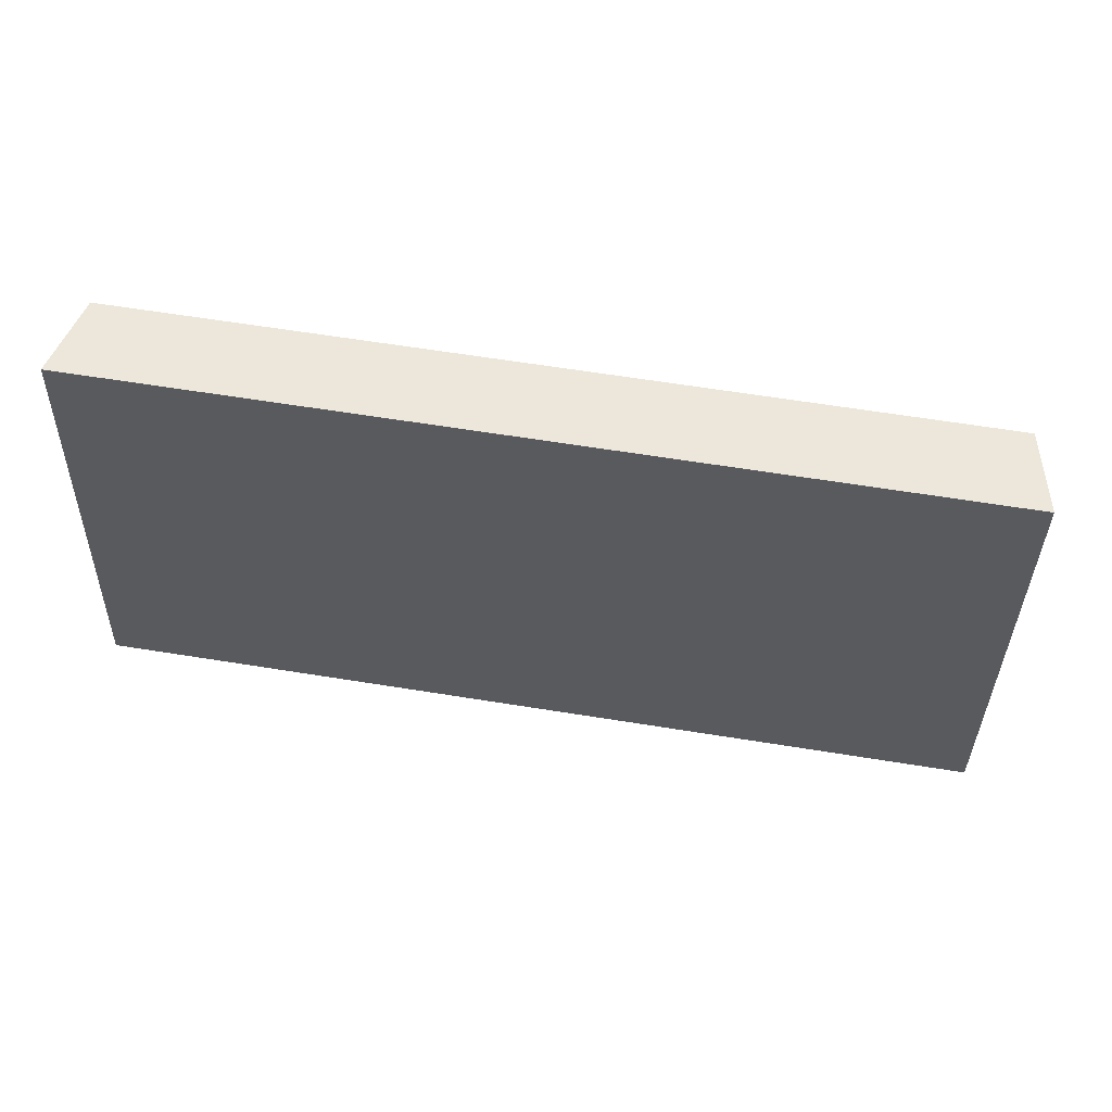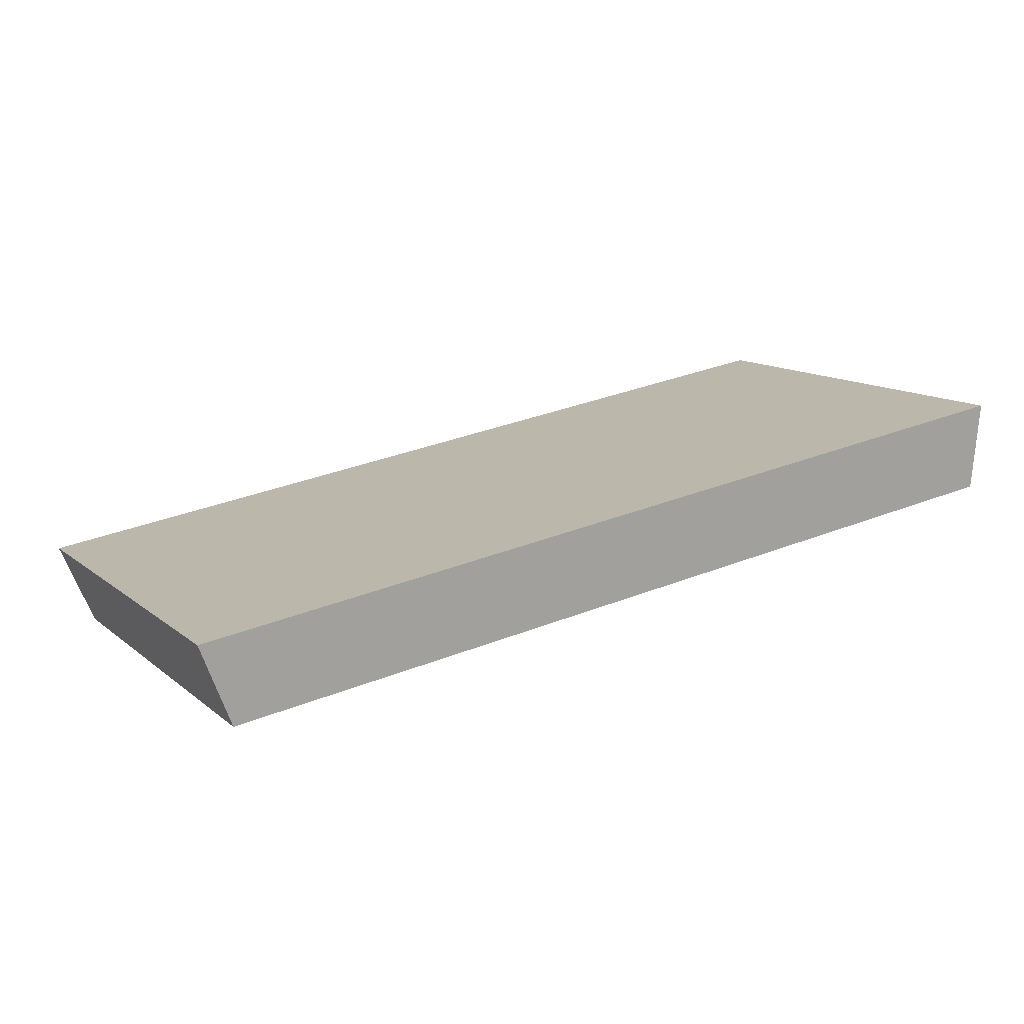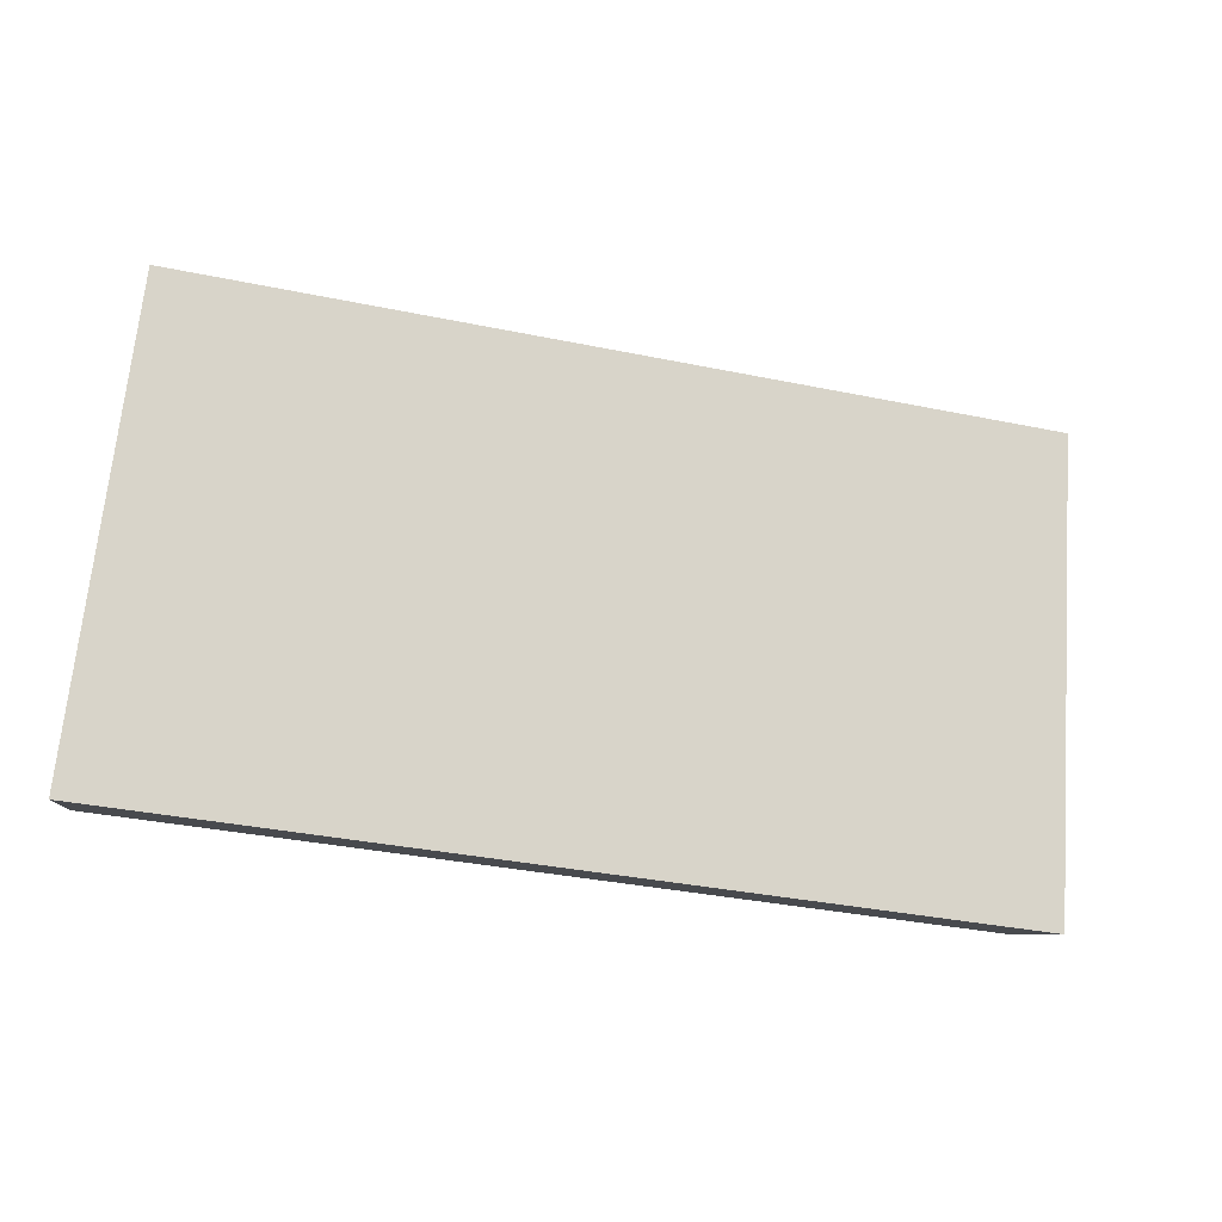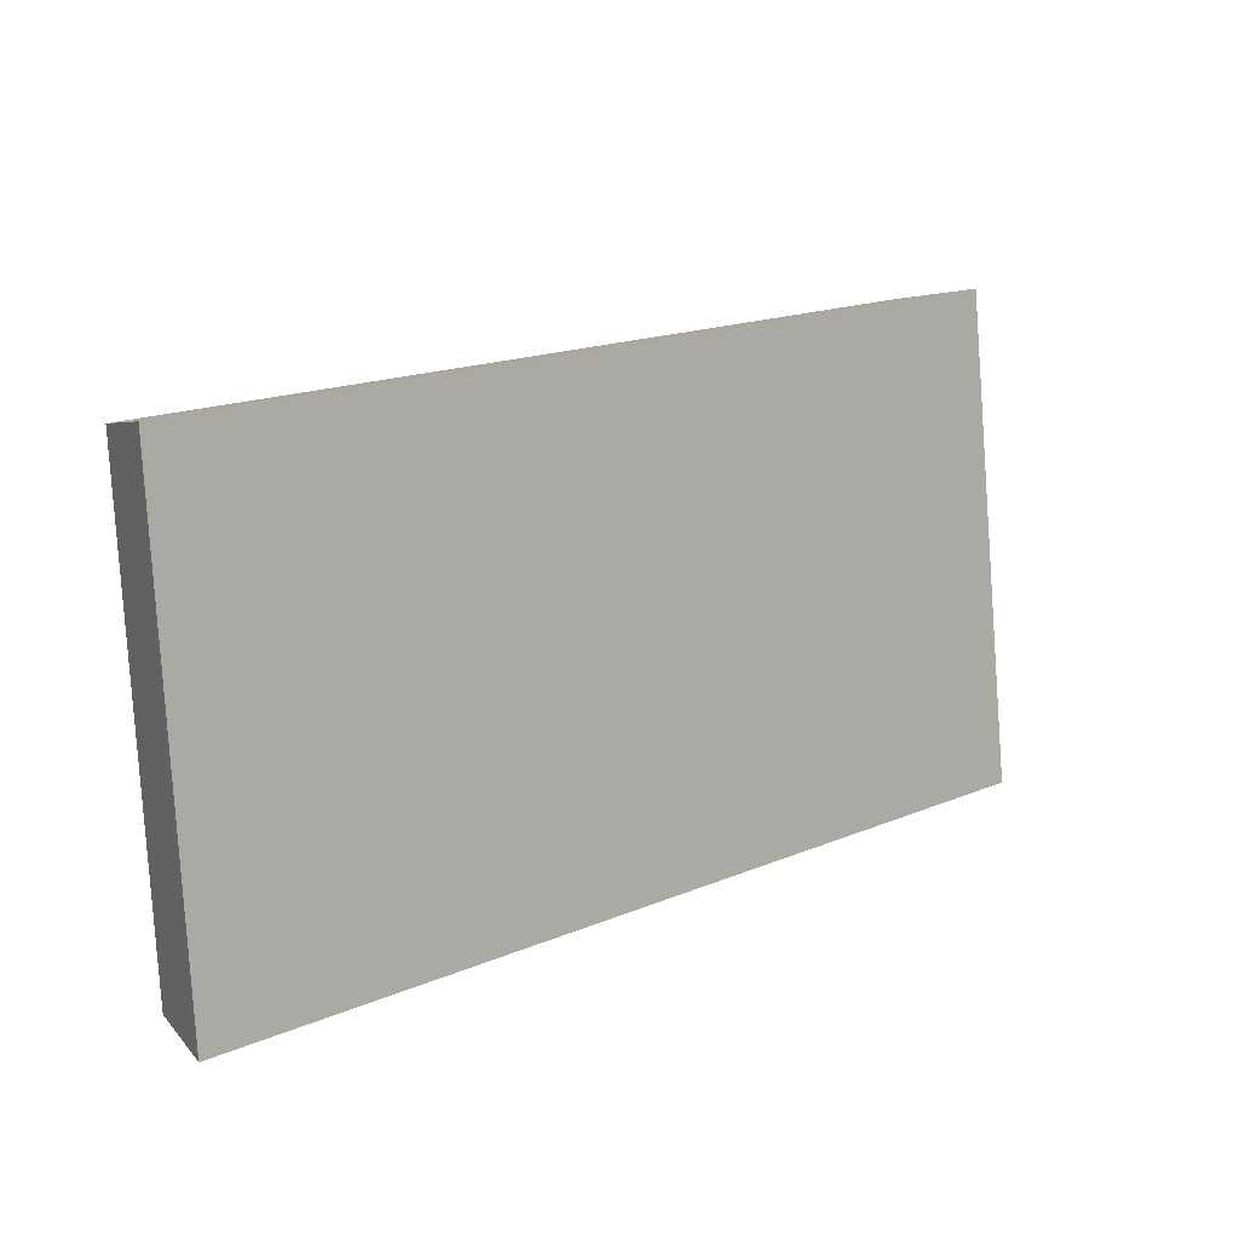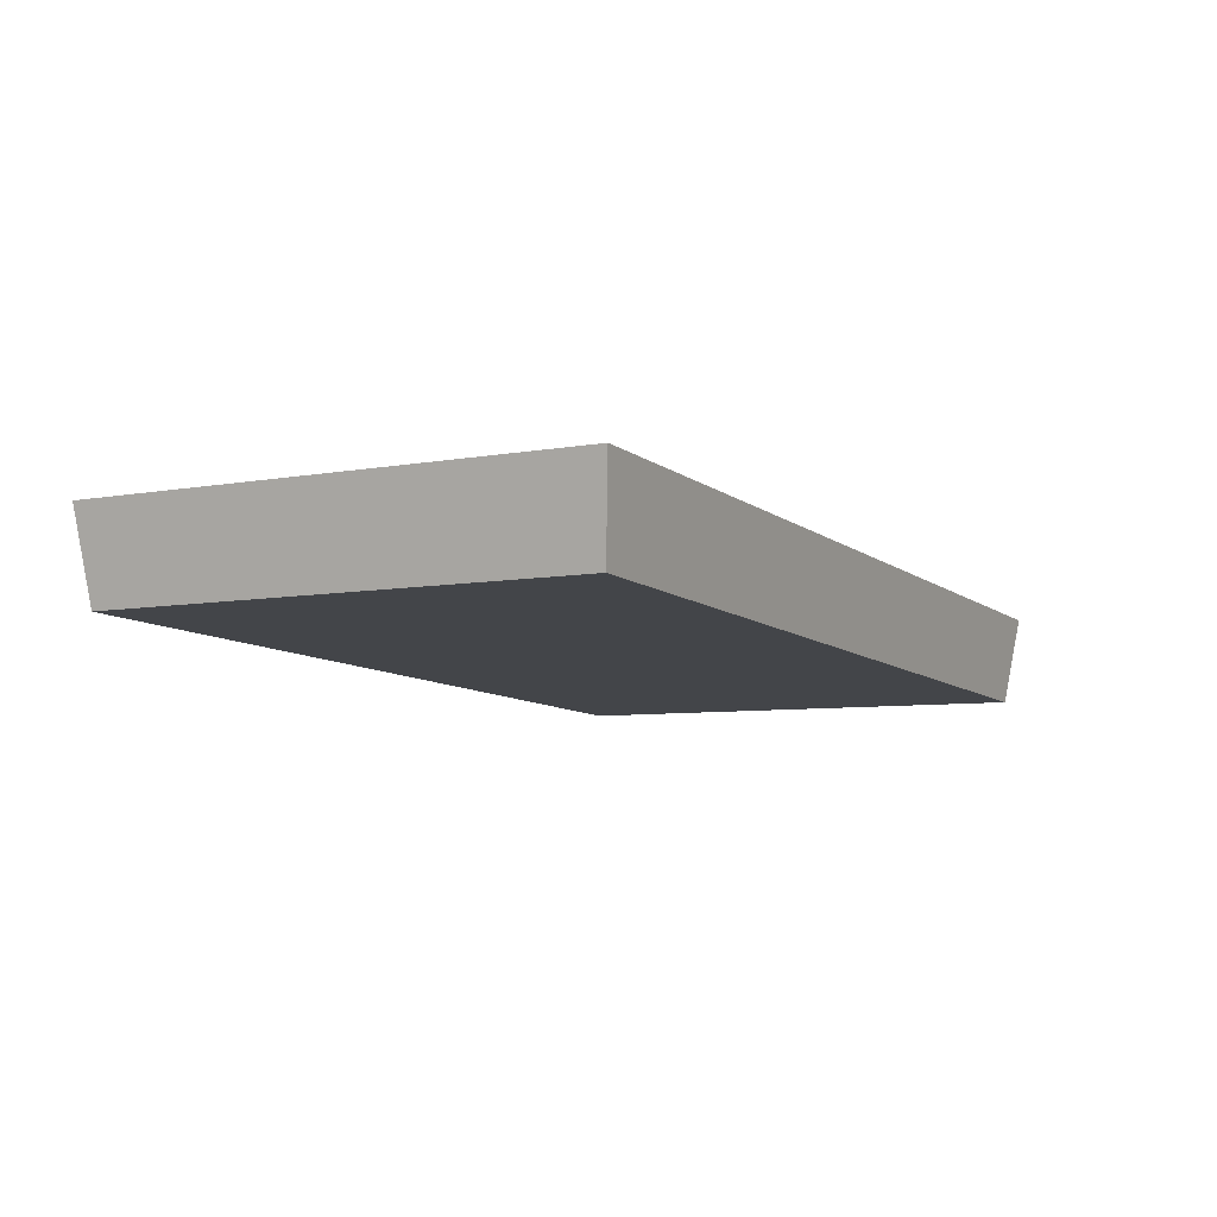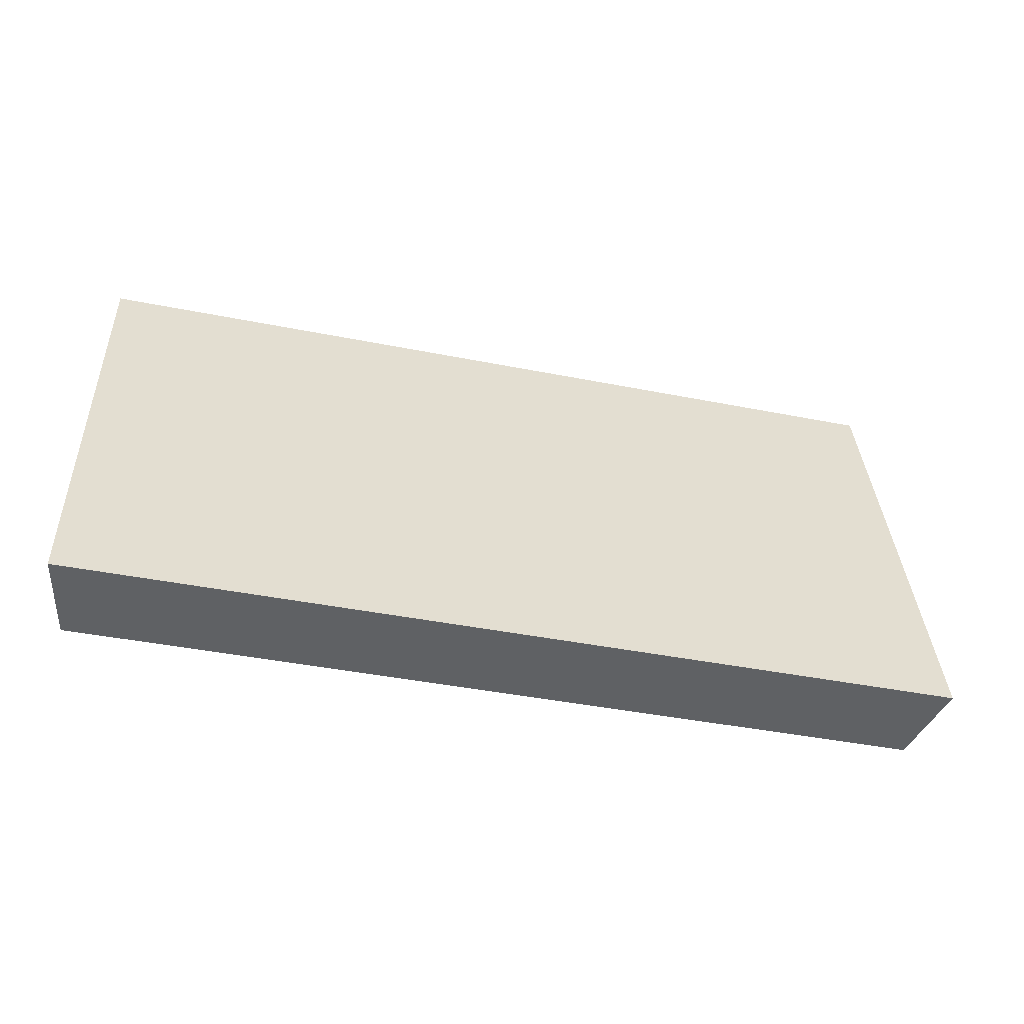
<metadata>
{"format":"obj","ext":"obj","renderer":"f3d","projection":"perspective","resolution":1024,"background":"white","views":[{"elev":64.0,"azim":22.8,"up":"+Y"},{"elev":3.8,"azim":155.2,"up":"+Z"},{"elev":79.0,"azim":6.5,"up":"+Z"},{"elev":17.5,"azim":-26.1,"up":"+Y"},{"elev":6.4,"azim":-61.0,"up":"+Z"},{"elev":43.1,"azim":-1.4,"up":"+Z"}]}
</metadata>
<code>
v 2.142 0.09745 2.74
v 2.124 0.09745 2.744
v 2.124 0.1074 2.743
v 2.142 0.1074 2.739
v 2.124 0.1078 2.745
v 2.124 0.1074 2.743
v 2.124 0.09745 2.744
v 2.124 0.09745 2.746
v 2.142 0.1078 2.74
v 2.142 0.1074 2.739
v 2.124 0.1074 2.743
v 2.124 0.1078 2.745
v 2.124 0.09745 2.746
v 2.124 0.09745 2.744
v 2.142 0.09745 2.74
v 2.143 0.09745 2.741
v 2.143 0.09745 2.741
v 2.142 0.09745 2.74
v 2.142 0.1074 2.739
v 2.142 0.1078 2.74
v 2.142 0.1078 2.74
v 2.124 0.1078 2.745
v 2.124 0.09745 2.746
v 2.143 0.09745 2.741
f 1 2 3
f 1 3 4
f 5 6 7
f 5 7 8
f 9 10 11
f 9 11 12
f 13 14 15
f 13 15 16
f 17 18 19
f 17 19 20
f 21 22 23
f 21 23 24

</code>
